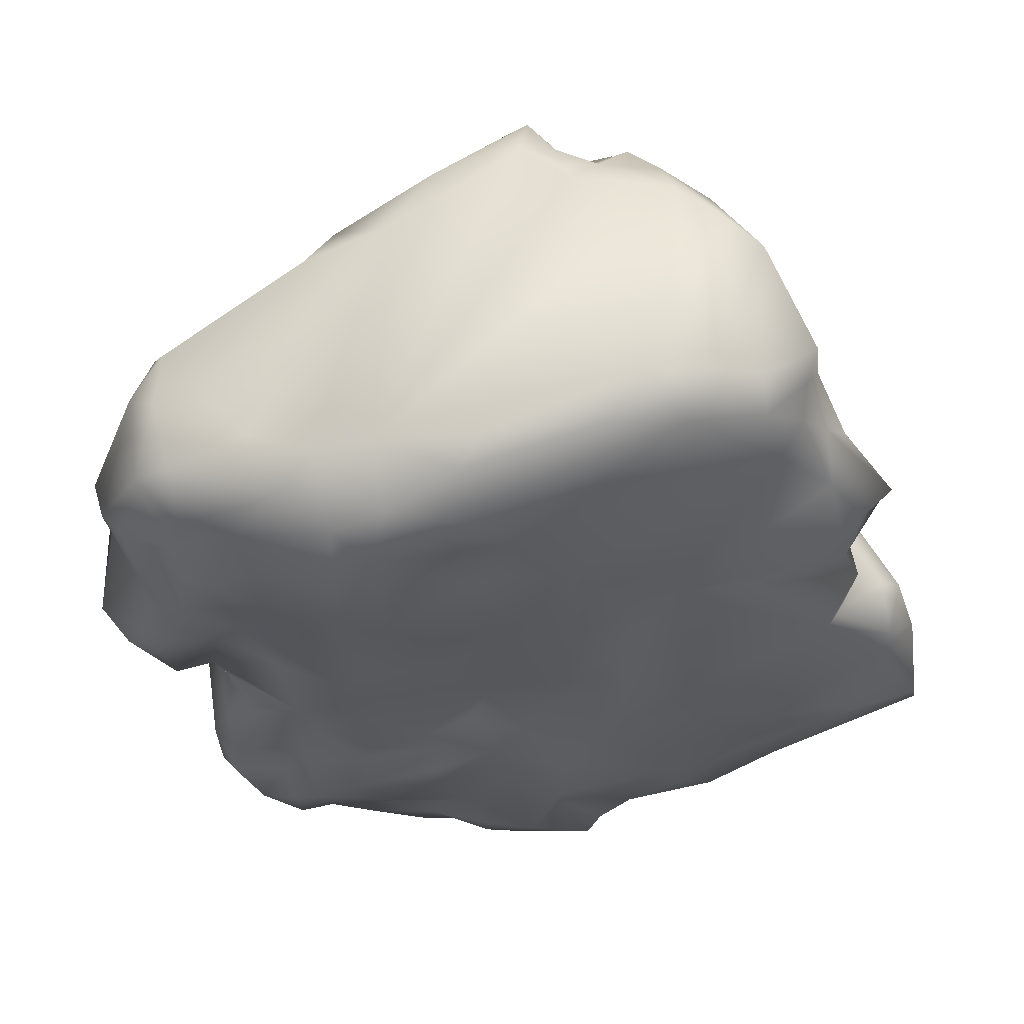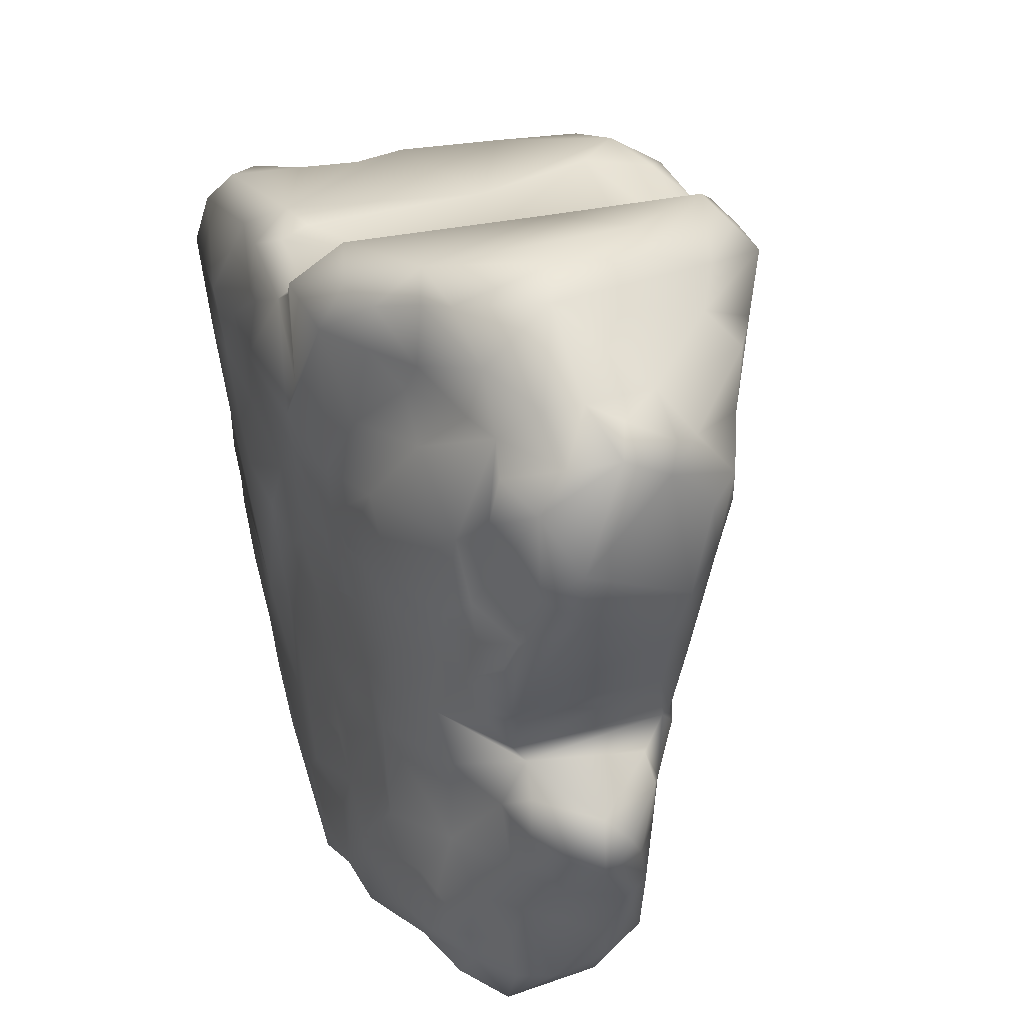
<metadata>
{"format":"obj","ext":"obj","renderer":"f3d","projection":"perspective","resolution":1024,"background":"white","views":[{"elev":-31.6,"azim":-170.4,"up":"+Y"},{"elev":38.4,"azim":60.0,"up":"+Z"}]}
</metadata>
<code>
o Rock_6
v 0.8388 1.719 0.2236
v -0.1815 2.243 0.2121
v 0.7099 1.814 0.8832
v 1.816 1.184 1.106
v 1.714 1.132 0.4569
v -1.611 1.571 1.472
v -1.765 1.27 0.8311
v -1.991 0.9397 0.5628
v -0.1193 -0.003632 -0.48
v 0.3616 -0.07371 -0.3988
v 0.1405 -0.08538 -0.1877
v -0.9654 2.287 1.613
v -1.038 2.261 1.287
v -1.28 1.909 1.511
v -0.2237 0.8078 1.687
v -0.4693 0.1639 1.705
v -0.3706 0.2657 1.85
v 1.518 0.2415 0.04998
v 1.654 1.04 0.004241
v 1.76 0.9433 0.3667
v 1.8 1.276 1.556
v 1.546 1.446 1.685
v 1.728 1.099 1.79
v -1.77 0.2278 0.03865
v -1.04 0.09 -0.7213
v -0.9945 0.0095 0.2459
v 0.2215 0.2436 -2.116
v -1.229 0.8721 -2.227
v -1.247 1.463 -2.226
v -0.3012 0.1884 -2.168
v -1.066 0.417 -2.229
v 0.7933 -0.09016 -0.8857
v 0.591 -0.1667 -1.185
v 1.217 0.0489 -0.7675
v -0.5651 2.174 -0.2979
v -0.6412 2.131 -0.9324
v -0.6606 2.072 -0.3815
v -0.7351 1.644 -2.175
v -0.4769 -0.02764 0.5725
v -0.6555 -0.0215 0.1941
v -0.6152 1.298 1.798
v -1.567 1.307 1.584
v -1.035 0.348 1.773
v 0.8848 -0.08724 0.8786
v 1.317 0.05409 1.304
v 0.5563 -0.01191 1.079
v 1.612 0.1831 0.3787
v 1.547 0.2607 0.2199
v -0.5671 1.889 1.848
v 0.1951 1.802 1.622
v 0.5634 2.14 1.431
v 0.8156 1.936 1.422
v 0.6168 2.029 1.066
v 0.6913 1.529 -1.219
v 0.7213 1.46 -1.883
v 0.5002 1.598 -1.97
v 1.022 -0.04439 -1.133
v 1.075 1.347 -0.8191
v 1.759 0.9586 -0.3001
v 1.714 0.9718 -0.6811
v 1.578 0.2888 -0.01792
v 2.002 0.4868 -0.1607
v 1.763 0.8691 -0.07909
v -1.976 0.4465 1.468
v -2.212 0.3788 1.213
v -1.378 0.2425 1.532
v -1.966 1.007 1.107
v -2.224 0.4546 0.5102
v -2.219 0.5298 1.064
v -0.5746 0.01878 -1.098
v -1.642 0.3168 -1.529
v -0.3592 -0.03134 -1.53
v 0.2245 -0.1 -0.7571
v -0.9823 0.1326 1.652
v -0.8167 0.04001 1.418
v -0.5104 0.03671 1.607
v -0.805 0.3572 1.79
v 0.6147 1.757 -0.5633
v 1.311 1.324 -0.1283
v -0.362 2.153 -1.931
v -0.5553 2.185 -1.74
v -0.3439 2.214 -1.564
v -0.6172 2.432 1.198
v -0.7937 2.287 0.88
v -0.7592 2.315 1.424
v 0.01986 2.407 1.064
v -0.01627 2.425 1.525
v 0.2849 2.339 1.415
v -1.456 1.39 -0.167
v -1.925 0.4249 -0.4503
v -1.828 0.2972 0.01721
v 1.971 0.7354 -0.5456
v 1.896 0.8514 -0.1778
v 2.086 0.5954 -0.282
v -0.148 0.6299 1.976
v 1.094 1.819 1.833
v 1.153 1.681 1.236
v -1.869 0.3437 -1.198
v -1.845 0.8456 -1.442
v -1.648 1.185 -2.052
v -1.861 0.6938 -1.857
v 0.6356 0.1612 1.703
v 1.089 0.249 1.794
v 0.7315 0.1789 1.889
v 1.219 1.461 2.058
v 1.16 0.6505 2.333
v 1.532 0.9895 1.972
v -1.009 1.831 -2.088
v -1.174 1.712 -2.072
v -1.065 1.959 -1.803
v -1.55 1.469 -1.621
v 1.146 0.08602 -0.3074
v 0.7463 -0.09022 -0.2777
v 1.126 0.006646 0.09524
v 0.8465 -0.06116 -0.03487
v -1.333 1.714 -1.425
v -0.9425 2.095 -1.021
v -1.264 1.897 -0.9542
v 0.4826 -0.08452 -1.845
v 0.8774 -0.08098 -1.528
v -0.2041 -0.09284 -0.8352
v -0.1541 -0.0828 -1.282
v 1.145 0.3014 2.084
v 0.6482 0.2502 2.161
v 0.2628 1.168 2.165
v -0.1639 0.2551 2.063
v 0.4947 0.3414 2.262
v -1.954 0.305 -0.3687
v -1.52 1.417 -0.1121
v 1.921 0.3908 1.37
v 1.951 0.9636 1.064
v 1.858 0.882 1.726
v 1.491 0.4218 2.014
v 1.573 0.5849 2.051
v -2.073 0.5094 0.1058
v -2.005 0.2615 0.4641
v -2.209 0.2892 0.9707
v 2.1 0.4407 -0.4396
v 1.78 0.405 -0.8374
v 1.91 0.6837 -0.9078
v 1.773 0.2017 -0.4102
v -0.7106 2.115 -0.04081
v -1.318 1.883 0.1581
v -0.3859 2.249 0.1355
v -1.449 1.738 0.04401
v -1.859 1.099 0.134
v 1.329 0.1252 0.8981
v 1.665 0.1921 0.8635
v 1.506 0.2206 1.253
v 1.849 0.6244 1.893
v 1.735 0.2535 1.65
v -1.603 1.438 -0.6941
v -0.747 2.096 -0.5168
v -0.8038 -0.02756 1.108
v -0.163 -0.1089 1.157
v -0.2207 -0.02398 1.883
v -0.314 0.008306 1.755
v -0.1367 -0.06388 1.352
v 1.327 0.9181 -2.016
v 0.8523 0.3613 -2.068
v 0.6218 1.368 -2.072
v 1.857 0.6258 -1.365
v 1.754 0.3629 -1.493
v 1.523 0.7629 -1.883
v 0.9682 0.01858 -1.741
v 1.438 0.2626 -1.923
v 1.247 1.534 0.9061
v 1.769 1.296 1.365
v -1.38 0.08025 0.7768
v -1.673 0.1516 0.9767
v -0.4439 2.409 0.8823
v -0.04699 2.205 0.8826
v -0.6876 2.373 0.5254
v -0.8529 2.165 0.2446
v 1.088 0.06058 0.399
v 0.4963 -0.0417 -0.08603
v 0.4271 2.013 0.9249
v -0.01258 2.352 0.9173
v -0.2172 2.472 1.066
v -0.5089 2.341 1.737
v 0.1768 0.08169 2.065
v -1.482 1.3 -2.151
v -1.365 0.4536 -2.138
v -1.761 0.4633 -1.614
v 0.8676 0.1055 1.536
v 1.352 0.253 1.84
v 1.69 0.4239 1.816
v -1.237 0.2398 -2.027
v -1.604 0.3343 -1.876
v 1.796 0.2315 1.218
v 1.897 0.9028 0.782
v 1.885 0.4122 1.055
v -1.81 0.992 -0.7594
v -2.093 0.5436 -0.6783
v -1.98 0.4812 -0.628
v -1.869 0.5479 -1.376
v 1.882 1.11 1.476
v -0.534 0.03187 -0.008698
v -0.302 -0.007791 0.1948
v 0.09006 -0.01943 0.9301
v 0.09858 -0.02159 1.794
v -1.14 2.161 0.7755
v -1.373 1.966 0.4328
v -1.353 1.951 1.023
v -1.402 1.569 -1.973
v 0.4437 1.904 -0.3751
v -0.1698 2.21 -0.5485
v 0.04544 1.957 -1.365
v 0.1978 -0.0482 0.2365
v -0.06213 -0.01307 0.4749
v 0.08073 0.01288 0.1015
v -0.2263 -0.06071 0.8652
v -0.7083 2.145 1.842
v -1.254 1.744 1.675
v 1.505 0.2124 -1.388
v 1.361 0.09566 -1.586
v 1.619 0.2082 -1.533
v -1.322 1.871 -0.3833
v -1.427 1.708 -0.8549
v 0.4769 -0.06634 0.3588
v 0.4098 -0.02641 0.5877
v 0.1444 -0.0309 0.707
v 1.247 0.1269 0.3448
v 1.639 0.1262 0.7176
v 1.423 0.1007 0.7232
v -0.9383 2.319 0.975
v -1.105 2.167 0.3897
v -1.082 0.1256 1.314
v -1.055 0.06934 0.6268
v -0.03537 1.962 -1.938
v 1.064 1.33 -1.171
v -1.558 1.609 0.8787
v -1.52 1.705 0.3016
v -1.624 1.463 0.352
v 0.6276 -0.07631 -0.4352
v 0.9803 1.3 2.28
v 0.7772 1.351 2.323
v 0.9826 0.7984 2.407
v 0.488 2.043 1.827
v 0.5077 1.964 2.149
v 0.693 2.005 2.085
v -2.054 0.6212 1.435
v -1.559 1.025 1.591
v -1.703 1.313 -1.177
v -1.908 0.8493 -0.9854
v 0.856 0.3062 2.253
v -0.07866 -0.03058 -0.05779
v -0.506 2.092 -2.071
v -0.6378 1.941 -2.036
v -0.6831 2.124 -1.685
v -0.01696 1.814 -2.091
v -1.769 1.21 1.379
v 1.444 0.2215 -0.4046
v 1.638 0.1701 -0.6647
v 1.767 0.2098 -0.08809
v -1.9 0.3091 -0.5698
v -1.996 0.355 -0.846
v 0.3553 2.183 1.598
v -0.3909 2.202 1.818
v 0.6327 2.173 1.865
v 1.419 1.001 -1.86
v -1.76 0.7698 1.53
v -1.907 0.8895 1.366
v -1.314 1.807 -0.2372
v 0.3703 0.01655 1.397
v 0.4589 -0.1032 0.7192
v 1.376 1.581 1.905
v 0.6024 1.841 2.262
v 1.026 1.623 2.163
v 0.7865 1.91 2.162
v 0.2141 -0.02439 -1.884
v -0.1859 0.06193 -2.08
v -0.05449 -0.09286 -1.89
v -0.8698 0.2127 -2.126
v -2.16 0.5271 -0.8038
v -0.797 0.2059 1.751
v 1.231 0.03197 0.7852
v 0.8204 2.054 1.991
v -0.4158 2.225 -0.6243
v -0.5237 2.229 -1.32
v 0.1725 -0.08162 -1.354
v 0.3321 -0.1416 -1.656
v 0.402 -0.1339 -0.9603
v 1.868 0.8135 -1.217
v 1.884 0.5759 -1.121
v -0.3804 2.367 0.4994
v 1.968 0.2818 -0.3348
v -0.8713 1.743 -2.122
v -0.4598 1.868 -2.148
v -0.1447 2.298 1.724
v 1.677 0.2266 -0.9809
v -1.312 0.09898 0.3101
v 1.366 0.1229 0.2203
v -1.272 1.924 1.229
v -2.101 0.3103 0.3165
v 0.262 2.158 1.015
v 0.1576 1.375 1.93
v 0.7214 0.08834 -1.954
v 0.5211 0.2157 -2.099
v 1.251 0.2556 -2.015
v 1.347 0.6271 -2.021
v 0.9123 1.826 1.149
v 0.8212 1.797 1.043
v -0.7835 0.0917 -0.592
v -1.009 2.109 1.734
v 0.4292 0.1182 2.073
v -0.8881 2.135 -1.708
v -0.7976 1.834 -2.007
v -0.6371 2.185 -1.102
v 1.618 1.128 -0.1025
v -0.8241 2.265 1.721
v 0.9048 -0.01614 0.6828
v -1.794 0.571 -1.764
v -1.6 0.4884 -1.994
v -0.4623 2.199 -0.9557
v -0.1726 2.255 -0.7897
v -0.1799 2.181 -1.159
v 0.328 1.954 -0.6917
v 0.4306 2.228 1.594
v 1.302 1.152 -1.343
v 1.49 0.1333 1.475
v -0.9671 2.223 0.4301
v 1.984 0.7602 -0.754
v -0.9114 2.147 -1.265
v -1.08 1.977 -1.294
v 1.195 -0.03292 -1.147
v 1.462 0.06991 -0.9781
v 0.6812 -0.0615 -0.7825
v -0.07067 2.218 -0.6501
v -2.168 0.5594 0.2315
v 1.511 0.1798 1.742
v -0.5191 -0.002286 -0.5093
v 1.656 1.078 0.02338
v -0.3619 -0.01803 -0.02625
v 0.9196 1.66 -0.08475
v -1.951 0.6424 -1.187
v 1.241 0.07145 -1.79
v 0.7176 -0.02671 0.2049
v 0.8006 -0.052 0.5158
v 0.1923 1.517 -2.093
v -1.31 1.88 -1.086
v -1.466 1.599 -1.1
v -1.591 1.477 -1.302
v 1.192 -0.06177 -1.445
v -1.323 0.1199 1.029
v -1.1 1.96 -0.2254
v 1.716 0.706 2.002
v 1.815 0.935 1.873
v -0.09223 -0.09874 -1.596
v 1.395 0.04489 -1.336
v -1.551 1.678 1.141
v -0.7442 0.03964 -0.2307
v 0.4326 0.06978 1.849
v -0.6903 2.345 1.684
f 1 2 3
f 4 5 1
f 6 7 8
f 9 10 11
f 12 13 14
f 15 16 17
f 18 19 20
f 21 22 23
f 24 25 26
f 27 28 29
f 27 30 31
f 32 33 34
f 35 36 37
f 27 29 38
f 39 26 40
f 41 42 43
f 44 45 46
f 47 48 20
f 49 15 50
f 51 52 53
f 54 55 56
f 33 57 34
f 58 59 60
f 61 62 63
f 64 65 66
f 67 68 69
f 70 71 72
f 73 10 9
f 74 75 76
f 77 15 41
f 58 78 79
f 80 81 82
f 83 84 85
f 86 87 88
f 89 90 91
f 92 93 94
f 15 17 95
f 96 22 97
f 98 71 25
f 99 100 101
f 102 103 104
f 105 106 107
f 108 109 110
f 111 100 99
f 112 113 34
f 112 114 115
f 116 110 109
f 117 118 36
f 33 119 120
f 121 122 73
f 104 123 124
f 125 126 127
f 128 25 24
f 89 91 129
f 130 131 132
f 133 134 106
f 129 91 135
f 68 136 137
f 138 139 140
f 139 138 141
f 142 143 144
f 145 129 146
f 147 148 149
f 150 151 130
f 152 90 89
f 153 36 118
f 154 155 76
f 156 157 158
f 159 160 161
f 162 163 164
f 120 119 165
f 163 166 164
f 1 167 4
f 97 22 168
f 137 136 169
f 65 170 66
f 171 172 2
f 173 144 174
f 115 114 175
f 11 10 176
f 177 172 178
f 179 83 180
f 126 181 127
f 157 156 17
f 182 28 183
f 98 184 71
f 185 186 103
f 133 187 134
f 71 188 72
f 188 189 183
f 190 130 151
f 47 191 192
f 193 194 195
f 184 98 196
f 5 4 131
f 132 131 197
f 198 199 39
f 155 200 201
f 202 203 204
f 174 144 143
f 109 205 111
f 28 182 29
f 206 207 2
f 58 208 78
f 209 210 211
f 212 199 210
f 41 213 214
f 179 180 87
f 215 216 217
f 216 166 217
f 116 109 111
f 152 218 219
f 220 221 222
f 223 224 225
f 84 226 85
f 202 227 203
f 228 75 74
f 39 154 229
f 230 208 54
f 54 231 55
f 227 143 203
f 232 233 234
f 32 34 113
f 235 113 176
f 236 237 238
f 239 240 241
f 242 67 69
f 243 43 42
f 244 245 193
f 152 219 244
f 246 123 106
f 127 238 237
f 11 176 211
f 9 11 247
f 248 249 250
f 230 56 251
f 6 8 67
f 252 243 42
f 141 253 254
f 61 255 62
f 98 25 256
f 194 257 256
f 258 259 49
f 239 241 260
f 161 261 159
f 164 261 162
f 64 43 262
f 262 263 242
f 264 89 129
f 145 264 129
f 200 265 201
f 266 46 222
f 61 114 112
f 61 253 255
f 267 105 107
f 268 269 270
f 271 272 27
f 273 274 272
f 196 98 275
f 194 193 245
f 43 64 66
f 74 76 276
f 221 266 222
f 44 277 45
f 278 96 260
f 96 278 105
f 279 36 35
f 82 81 280
f 281 282 283
f 271 273 272
f 224 223 47
f 148 47 192
f 146 129 135
f 8 68 67
f 261 284 162
f 285 163 162
f 83 173 84
f 286 173 171
f 212 154 39
f 212 39 199
f 45 147 149
f 187 151 150
f 62 287 138
f 92 94 138
f 171 173 83
f 179 171 83
f 66 170 228
f 26 39 229
f 38 29 288
f 249 248 289
f 234 145 146
f 233 145 234
f 290 258 87
f 87 180 290
f 254 139 141
f 291 285 139
f 169 292 229
f 24 292 169
f 106 134 107
f 130 132 150
f 30 274 31
f 31 188 183
f 293 47 223
f 47 293 48
f 42 6 252
f 204 294 202
f 80 251 248
f 80 248 81
f 91 295 135
f 136 24 169
f 97 168 167
f 296 86 53
f 297 95 125
f 240 268 241
f 298 119 299
f 300 160 301
f 1 3 167
f 302 167 303
f 26 25 40
f 25 70 304
f 95 126 125
f 17 156 126
f 68 137 69
f 242 69 65
f 109 29 182
f 109 288 29
f 214 213 305
f 85 13 12
f 104 124 306
f 158 201 156
f 307 250 308
f 250 307 309
f 63 62 93
f 58 310 59
f 213 259 180
f 180 311 213
f 312 175 277
f 44 312 277
f 267 96 105
f 96 97 52
f 101 313 99
f 314 101 100
f 263 67 242
f 252 6 67
f 315 316 317
f 318 317 316
f 258 50 319
f 87 258 88
f 284 261 320
f 162 284 140
f 321 149 151
f 149 190 151
f 313 101 314
f 314 189 313
f 74 66 228
f 74 43 66
f 267 23 22
f 22 96 267
f 84 322 226
f 174 143 227
f 323 284 320
f 93 92 60
f 306 124 127
f 127 246 238
f 51 260 52
f 319 239 260
f 244 99 245
f 313 196 99
f 211 247 11
f 199 211 210
f 307 324 309
f 117 325 118
f 326 327 34
f 34 254 253
f 200 46 265
f 46 45 185
f 110 307 308
f 307 325 324
f 14 6 214
f 214 305 14
f 149 148 190
f 148 192 190
f 52 260 96
f 86 88 51
f 156 201 181
f 126 156 181
f 294 13 202
f 226 322 202
f 282 33 283
f 33 328 283
f 329 207 318
f 316 315 279
f 192 191 131
f 5 131 191
f 135 295 330
f 330 146 135
f 331 321 151
f 45 186 185
f 332 70 121
f 121 73 9
f 43 74 276
f 43 77 41
f 322 84 174
f 173 174 84
f 79 310 58
f 333 310 79
f 332 9 334
f 332 121 9
f 269 106 105
f 278 269 105
f 78 335 79
f 206 1 335
f 283 328 235
f 235 328 113
f 276 76 16
f 16 157 17
f 245 336 275
f 245 99 336
f 160 300 298
f 216 337 166
f 1 5 335
f 2 1 206
f 246 106 238
f 106 236 238
f 176 115 338
f 220 338 339
f 275 257 194
f 245 275 194
f 298 299 160
f 340 160 299
f 253 141 255
f 62 255 287
f 33 282 119
f 119 271 299
f 341 110 116
f 219 342 244
f 170 65 137
f 69 137 65
f 188 71 189
f 184 189 71
f 82 280 317
f 317 318 208
f 343 99 244
f 342 343 244
f 240 239 50
f 50 239 319
f 176 338 220
f 211 176 220
f 152 244 193
f 90 152 193
f 289 340 27
f 248 251 289
f 18 293 114
f 19 18 61
f 120 165 344
f 34 57 326
f 229 154 345
f 169 229 345
f 143 145 233
f 346 145 143
f 266 44 46
f 44 266 221
f 297 240 50
f 125 240 297
f 55 320 261
f 55 261 161
f 220 339 221
f 312 44 221
f 242 64 262
f 242 65 64
f 85 226 13
f 13 226 202
f 2 207 144
f 286 144 173
f 340 289 251
f 251 56 340
f 107 347 348
f 21 23 132
f 140 284 323
f 138 140 323
f 282 349 273
f 72 188 273
f 286 171 2
f 2 144 286
f 340 161 160
f 161 340 56
f 49 259 213
f 172 3 2
f 130 192 131
f 190 192 130
f 53 52 302
f 53 302 303
f 326 350 327
f 344 165 216
f 294 351 6
f 351 7 6
f 229 292 26
f 24 26 292
f 104 103 123
f 103 186 123
f 178 171 179
f 86 296 178
f 298 300 337
f 165 337 216
f 125 127 237
f 240 125 268
f 304 352 25
f 304 70 332
f 186 133 123
f 123 133 106
f 86 178 179
f 87 86 179
f 165 119 298
f 298 337 165
f 352 332 334
f 352 304 332
f 168 4 167
f 4 197 131
f 201 265 353
f 201 353 306
f 203 143 233
f 203 233 232
f 90 193 195
f 256 25 128
f 320 60 323
f 58 60 320
f 249 38 288
f 250 249 308
f 8 330 68
f 330 295 68
f 278 260 241
f 278 270 269
f 59 19 63
f 61 63 19
f 164 166 301
f 159 261 164
f 194 256 195
f 256 90 195
f 68 295 136
f 295 24 136
f 166 337 300
f 301 166 300
f 93 60 59
f 59 63 93
f 258 319 88
f 172 171 178
f 170 345 228
f 228 345 75
f 138 94 62
f 93 62 94
f 168 21 4
f 22 21 168
f 264 145 346
f 153 118 218
f 217 166 163
f 291 217 163
f 215 217 291
f 350 215 327
f 265 102 353
f 102 185 103
f 119 282 271
f 282 273 271
f 117 36 309
f 317 309 315
f 60 92 323
f 138 323 92
f 291 139 254
f 327 215 291
f 13 294 14
f 294 6 14
f 46 185 265
f 265 185 102
f 335 5 79
f 79 5 333
f 280 81 250
f 81 248 250
f 186 321 331
f 331 151 187
f 115 175 338
f 175 339 338
f 204 351 294
f 204 203 351
f 16 15 276
f 15 297 50
f 207 279 144
f 329 279 207
f 187 133 186
f 186 331 187
f 230 80 82
f 80 230 251
f 264 218 152
f 218 264 346
f 114 61 18
f 223 114 293
f 208 58 54
f 54 58 231
f 41 15 49
f 41 49 213
f 39 40 198
f 25 352 40
f 347 150 348
f 187 150 134
f 148 224 47
f 225 224 148
f 299 271 27
f 340 299 27
f 6 42 214
f 42 41 214
f 112 253 61
f 112 34 253
f 23 107 348
f 267 107 23
f 191 47 20
f 5 191 20
f 305 12 14
f 311 305 213
f 53 3 177
f 172 177 3
f 188 274 273
f 274 188 31
f 293 18 48
f 18 20 48
f 287 255 141
f 287 141 138
f 124 246 127
f 124 123 246
f 348 150 132
f 23 348 132
f 33 32 328
f 328 32 113
f 310 19 59
f 19 310 333
f 309 317 280
f 280 250 309
f 257 98 256
f 275 98 257
f 146 330 8
f 234 146 8
f 27 38 289
f 38 249 289
f 183 189 314
f 314 100 183
f 341 118 325
f 341 342 219
f 7 234 8
f 232 234 7
f 210 209 222
f 210 222 212
f 91 128 24
f 295 91 24
f 33 120 57
f 120 344 57
f 218 118 219
f 118 341 219
f 31 183 28
f 27 31 28
f 154 212 155
f 155 212 200
f 73 283 235
f 122 283 73
f 347 134 150
f 107 134 347
f 275 336 196
f 196 336 99
f 110 308 108
f 109 108 288
f 169 345 170
f 137 169 170
f 201 158 155
f 76 155 158
f 349 282 281
f 122 281 283
f 291 254 327
f 327 254 34
f 58 320 231
f 320 55 231
f 72 281 122
f 121 70 122
f 212 222 200
f 222 46 200
f 249 288 308
f 308 288 108
f 354 83 85
f 354 85 311
f 321 45 149
f 45 321 186
f 73 235 10
f 10 235 176
f 325 307 110
f 110 341 325
f 349 281 72
f 273 349 72
f 76 75 154
f 75 345 154
f 209 220 222
f 211 220 209
f 311 12 305
f 12 311 85
f 205 100 111
f 109 182 205
f 263 262 252
f 263 252 67
f 324 117 309
f 117 324 325
f 88 319 51
f 260 51 319
f 205 182 100
f 183 100 182
f 21 132 197
f 197 4 21
f 43 276 77
f 276 15 77
f 175 114 223
f 175 223 277
f 162 140 285
f 139 285 140
f 316 329 318
f 316 279 329
f 353 104 306
f 104 353 102
f 56 230 54
f 55 161 56
f 350 216 215
f 350 344 216
f 3 53 303
f 3 303 167
f 351 232 7
f 351 203 232
f 164 301 159
f 160 159 301
f 262 43 243
f 243 252 262
f 181 306 127
f 201 306 181
f 91 90 128
f 256 128 90
f 322 227 202
f 174 227 322
f 57 344 326
f 350 326 344
f 82 208 230
f 82 317 208
f 354 311 180
f 83 354 180
f 312 339 175
f 221 339 312
f 341 116 342
f 116 111 342
f 142 346 143
f 346 142 153
f 318 78 208
f 206 318 207
f 113 115 176
f 113 112 115
f 199 247 211
f 334 9 247
f 290 259 258
f 290 180 259
f 99 343 111
f 342 111 343
f 279 315 36
f 36 315 309
f 95 297 15
f 17 126 95
f 352 198 40
f 198 352 334
f 206 335 78
f 318 206 78
f 196 313 184
f 313 189 184
f 53 177 296
f 178 296 177
f 45 277 147
f 148 147 225
f 270 241 268
f 241 270 278
f 72 122 70
f 70 25 71
f 76 158 157
f 16 76 157
f 144 35 142
f 144 279 35
f 291 163 285
f 89 264 152
f 97 167 302
f 302 52 97
f 334 247 199
f 199 198 334
f 35 37 142
f 36 153 37
f 269 236 106
f 269 268 236
f 27 272 30
f 272 274 30
f 223 225 277
f 277 225 147
f 346 153 218
f 153 142 37
f 237 236 268
f 125 237 268
f 333 20 19
f 333 5 20
f 50 258 49
f 53 86 51

</code>
